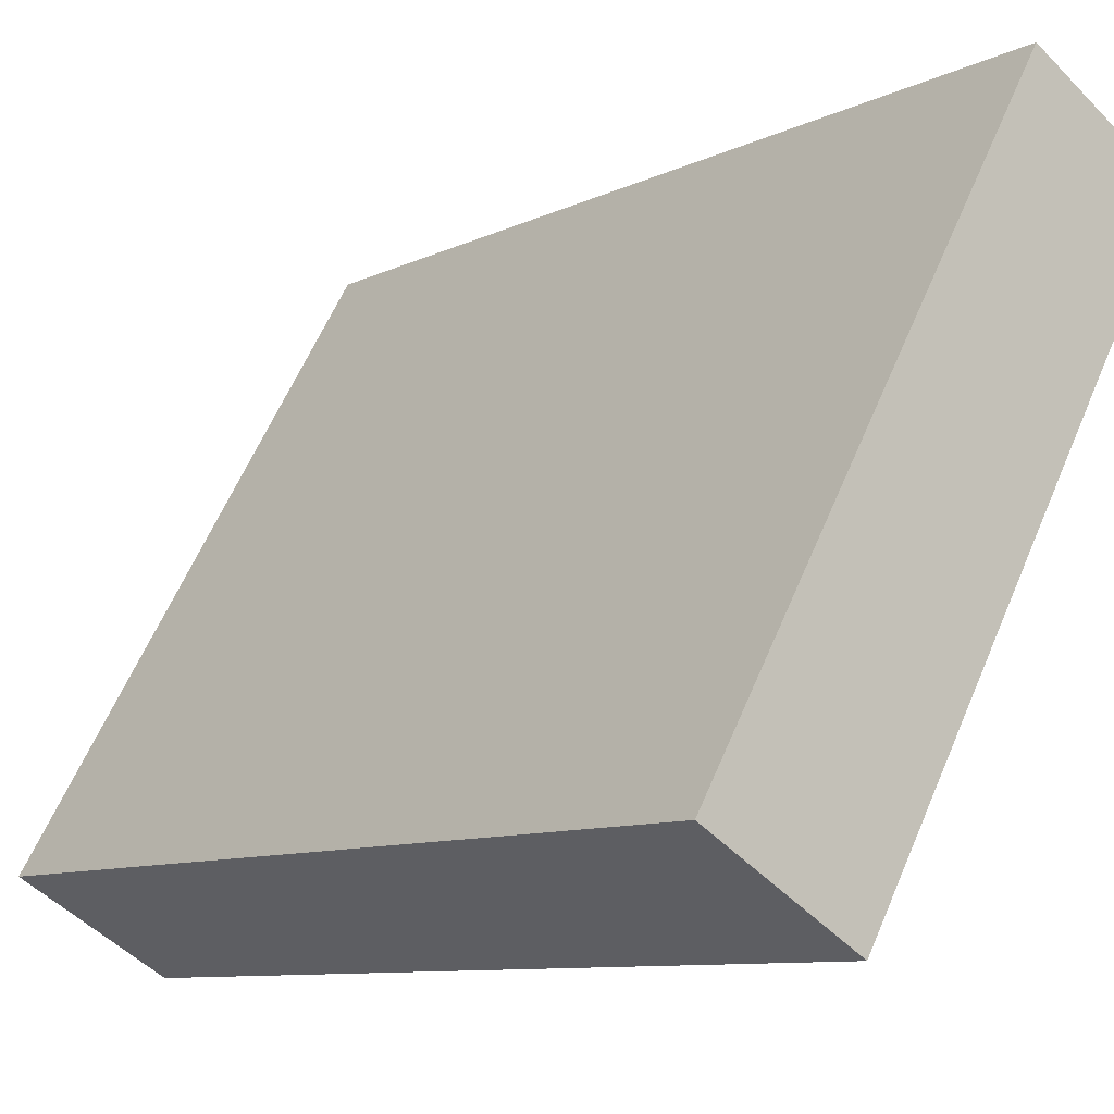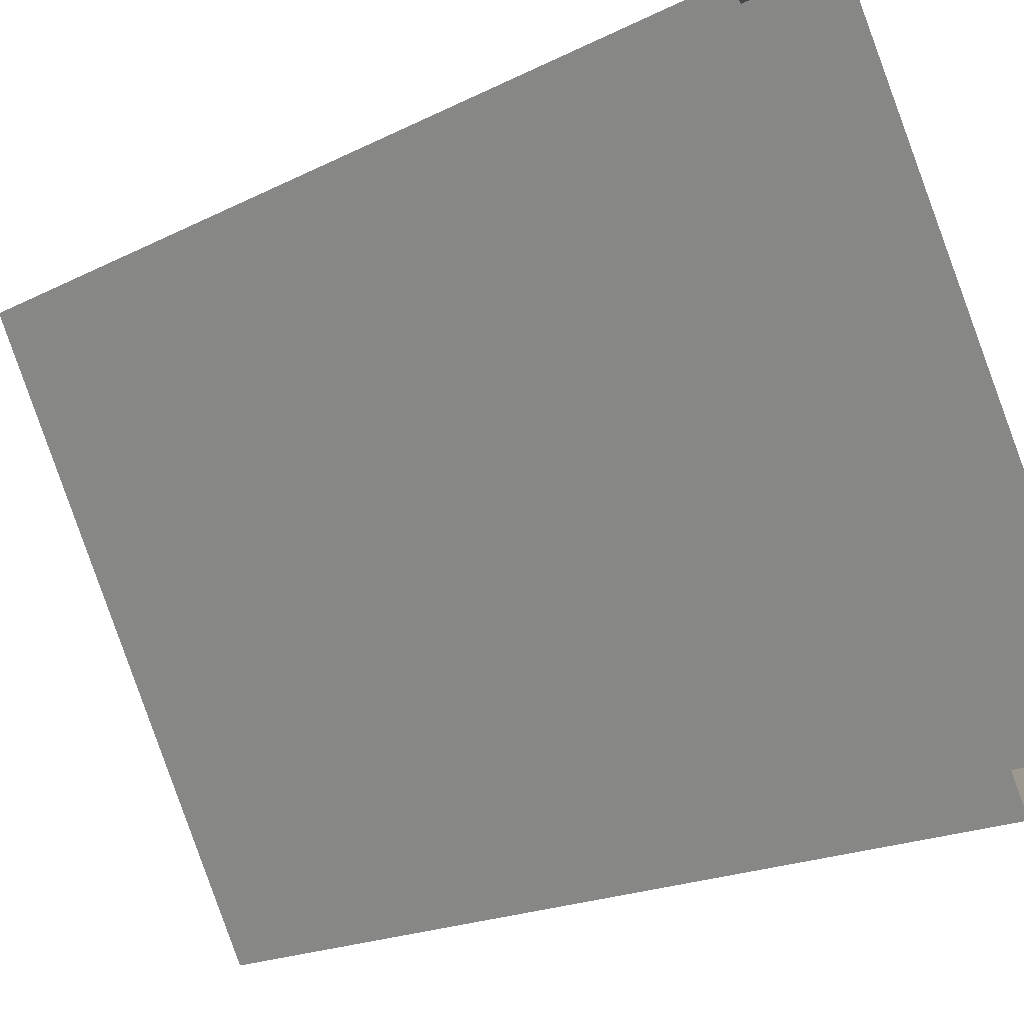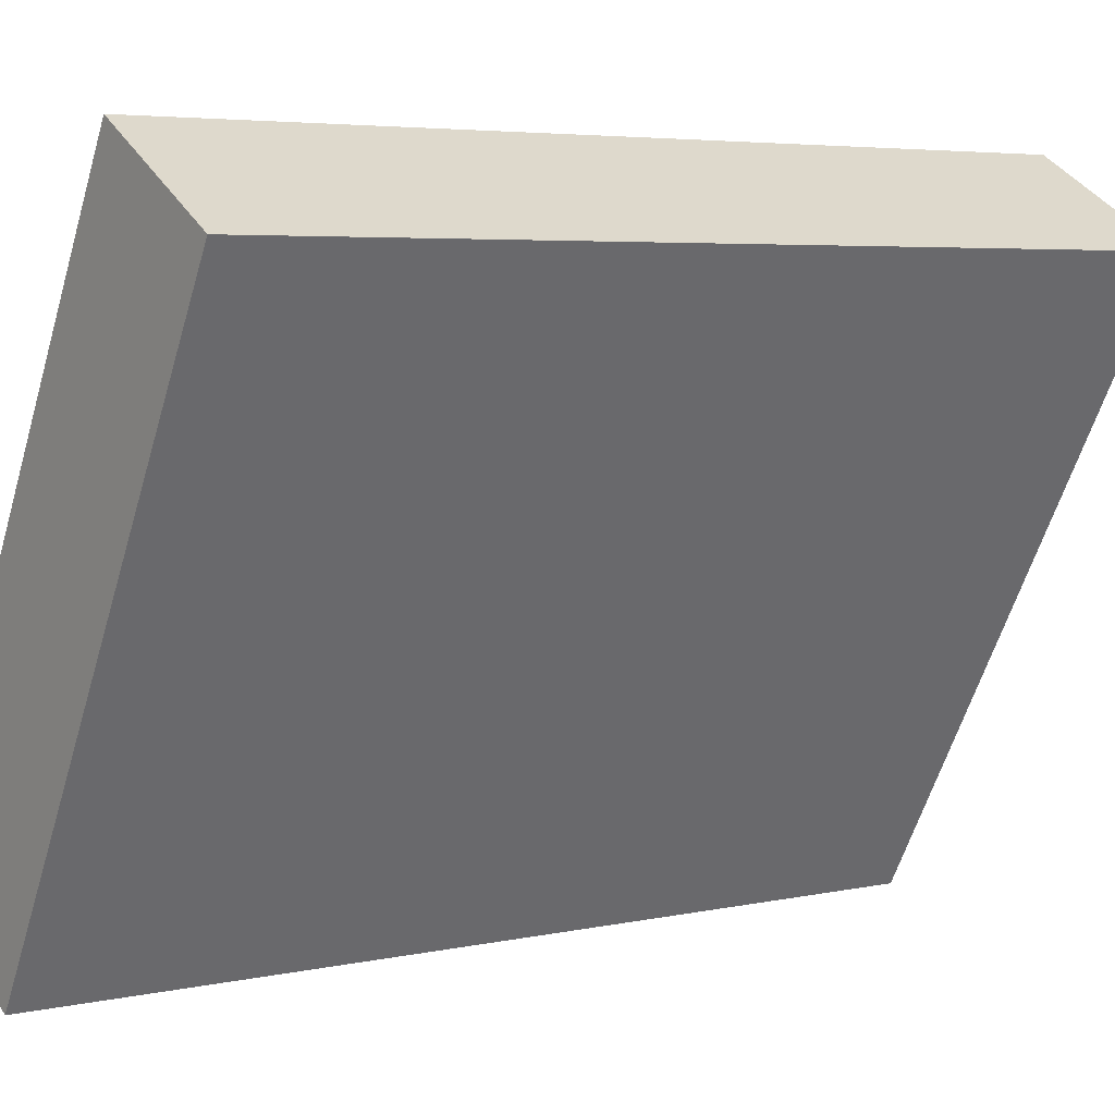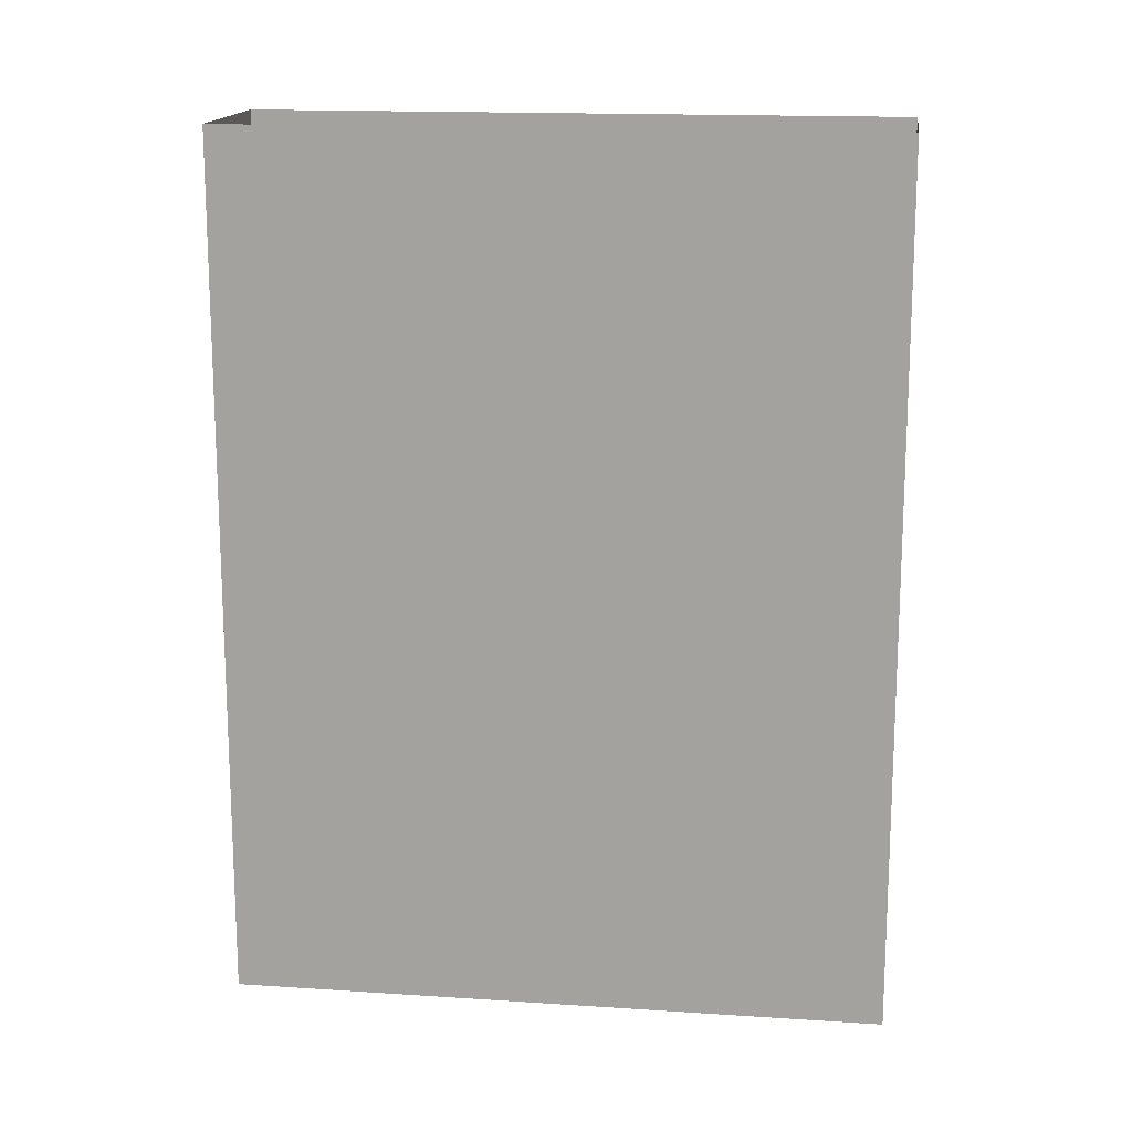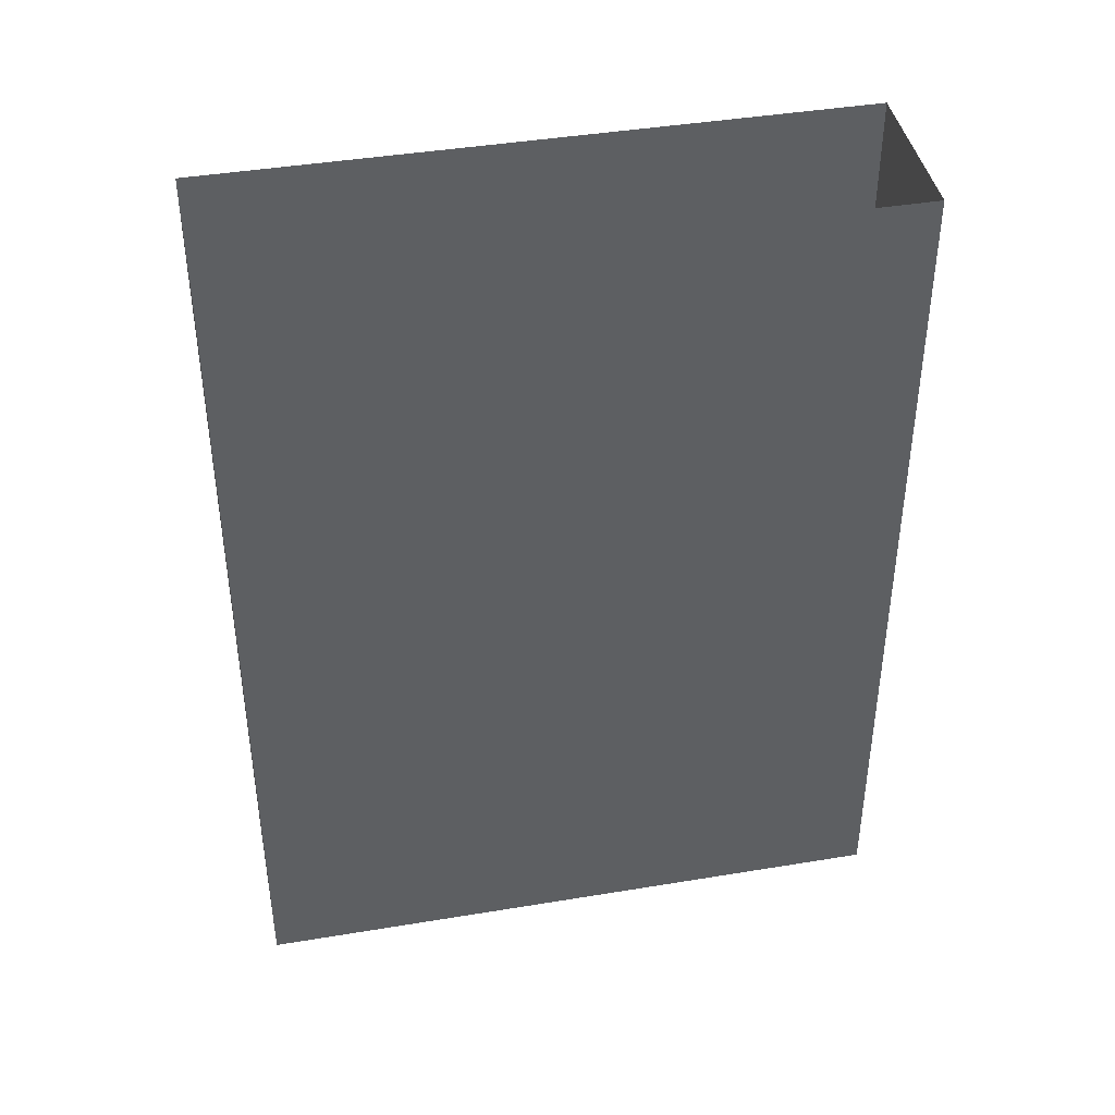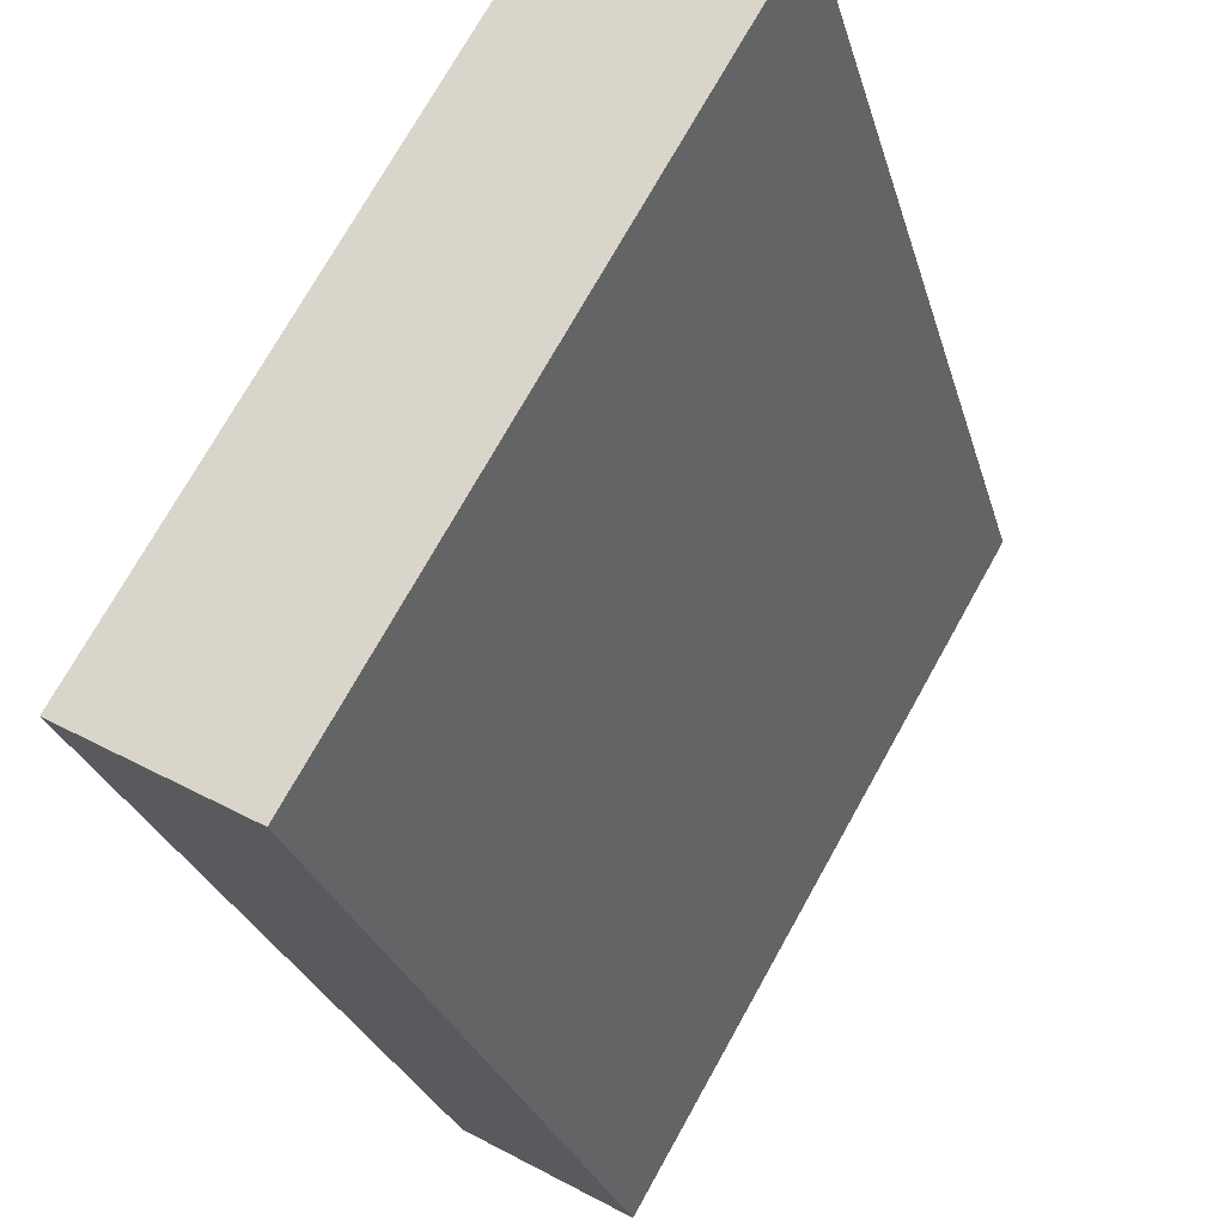
<metadata>
{"format":"obj","ext":"obj","renderer":"f3d","projection":"perspective","resolution":1024,"background":"white","views":[{"elev":-9.2,"azim":141.7,"up":"+Y"},{"elev":-20.0,"azim":-47.3,"up":"+Y"},{"elev":4.8,"azim":-125.0,"up":"+Y"},{"elev":15.7,"azim":-52.1,"up":"+Z"},{"elev":42.0,"azim":-71.3,"up":"+Z"},{"elev":-25.6,"azim":-166.0,"up":"+Y"}]}
</metadata>
<code>
o #ID75
v 0.262 0.1434 -0.0482
v 0.2876 0.05244 -0.0482
v 0.3078 0.0641 -0.0482
v 0.2418 0.1317 -0.0482
v 0.2876 0.05244 0.0734
v 0.3078 0.0641 -0.0482
v 0.2876 0.05244 -0.0482
v 0.3078 0.0641 0.0734
v 0.3078 0.0641 -0.0482
v 0.262 0.1434 0.0734
v 0.262 0.1434 -0.0482
v 0.3078 0.0641 0.0734
v 0.262 0.1434 0.0734
v 0.2418 0.1317 -0.0482
v 0.262 0.1434 -0.0482
v 0.2418 0.1317 0.0734
v 0.2876 0.05244 0.0734
v 0.2418 0.1317 -0.0482
v 0.2418 0.1317 0.0734
v 0.2876 0.05244 -0.0482
f 1 2 3
f 2 1 4
f 5 6 7
f 6 5 8
f 9 10 11
f 10 9 12
f 13 14 15
f 14 13 16
f 17 18 19
f 18 17 20

</code>
